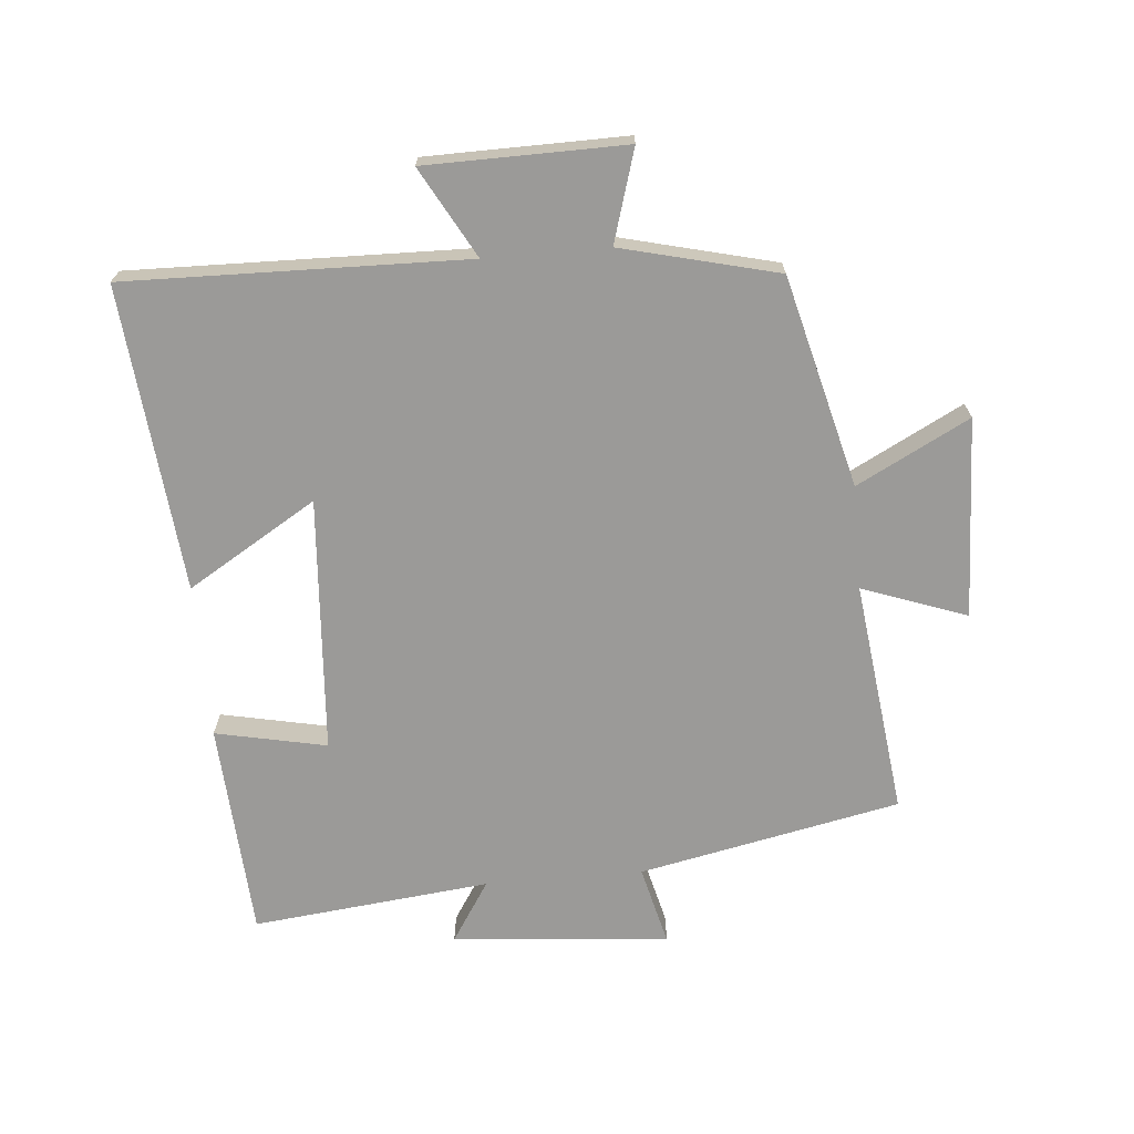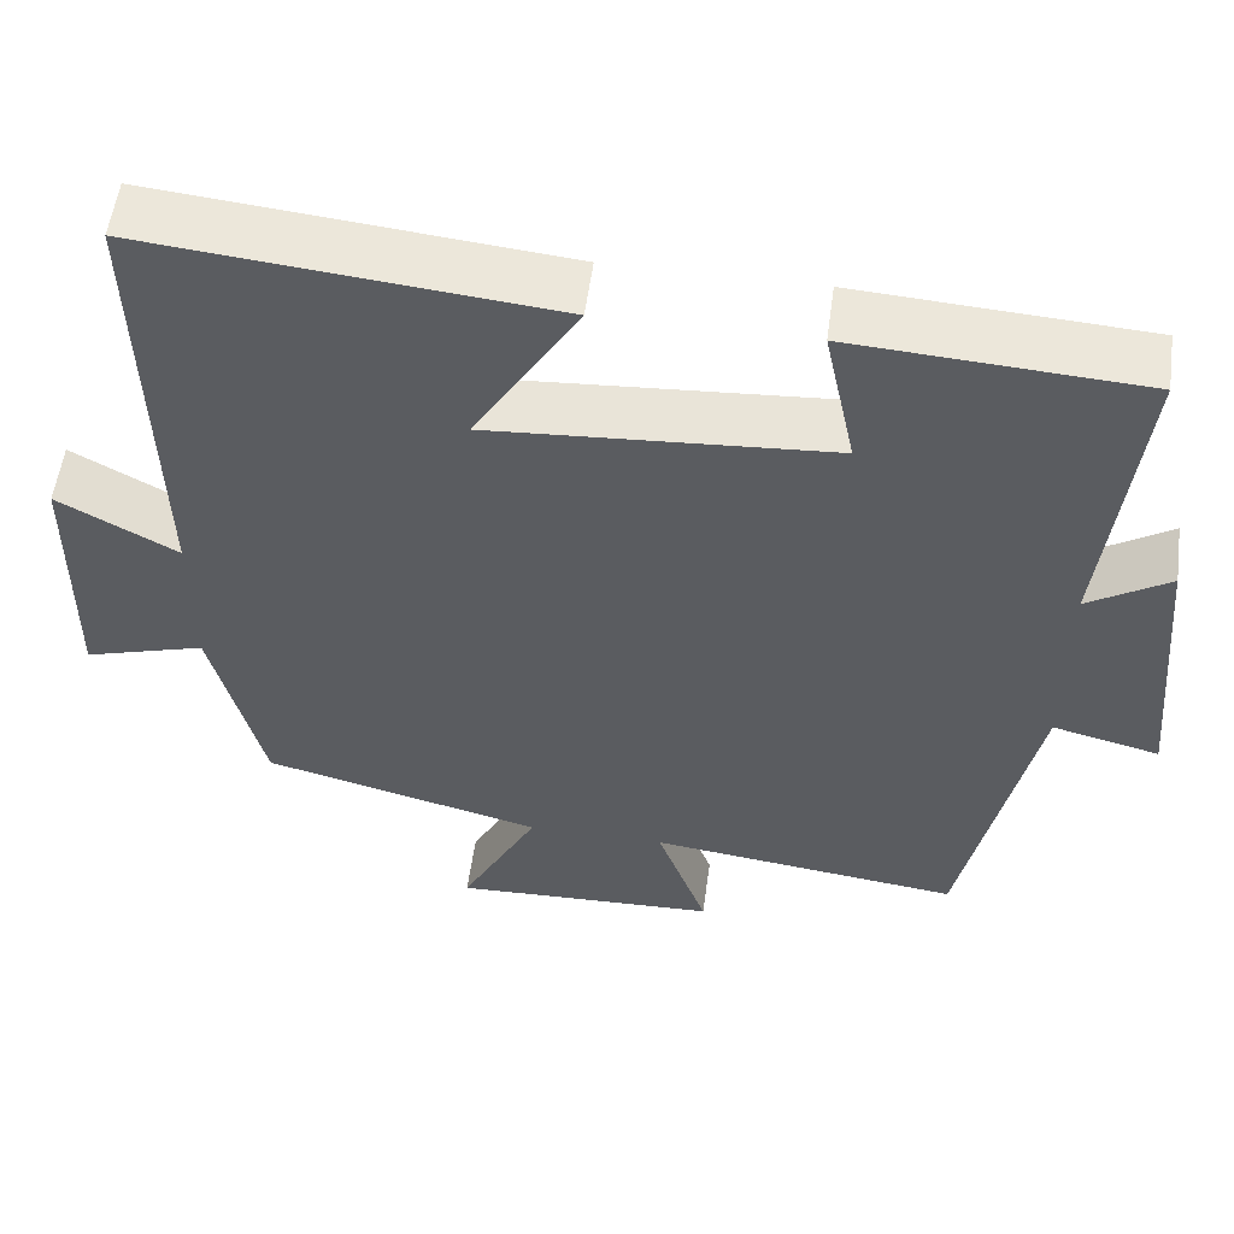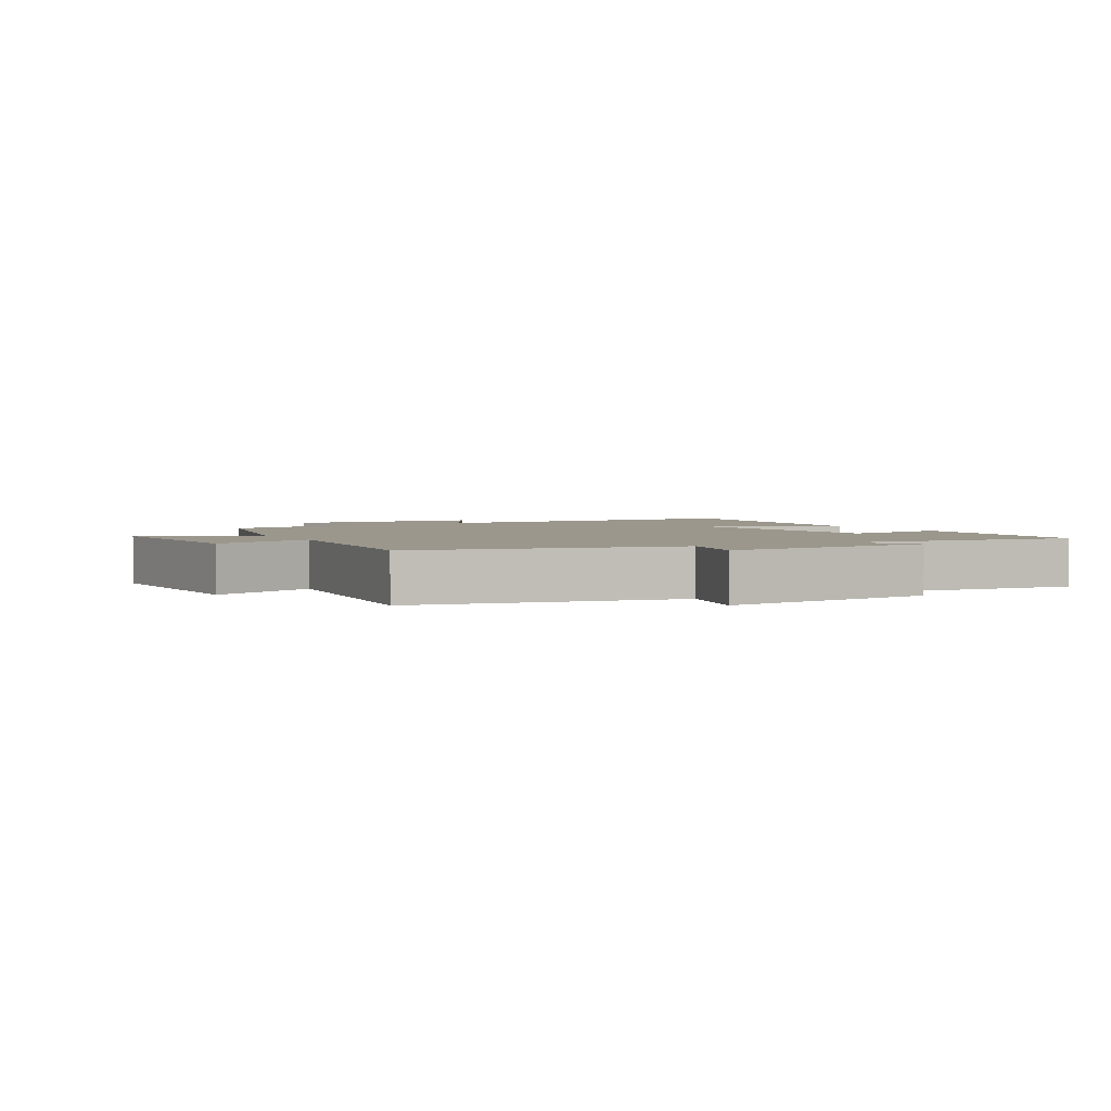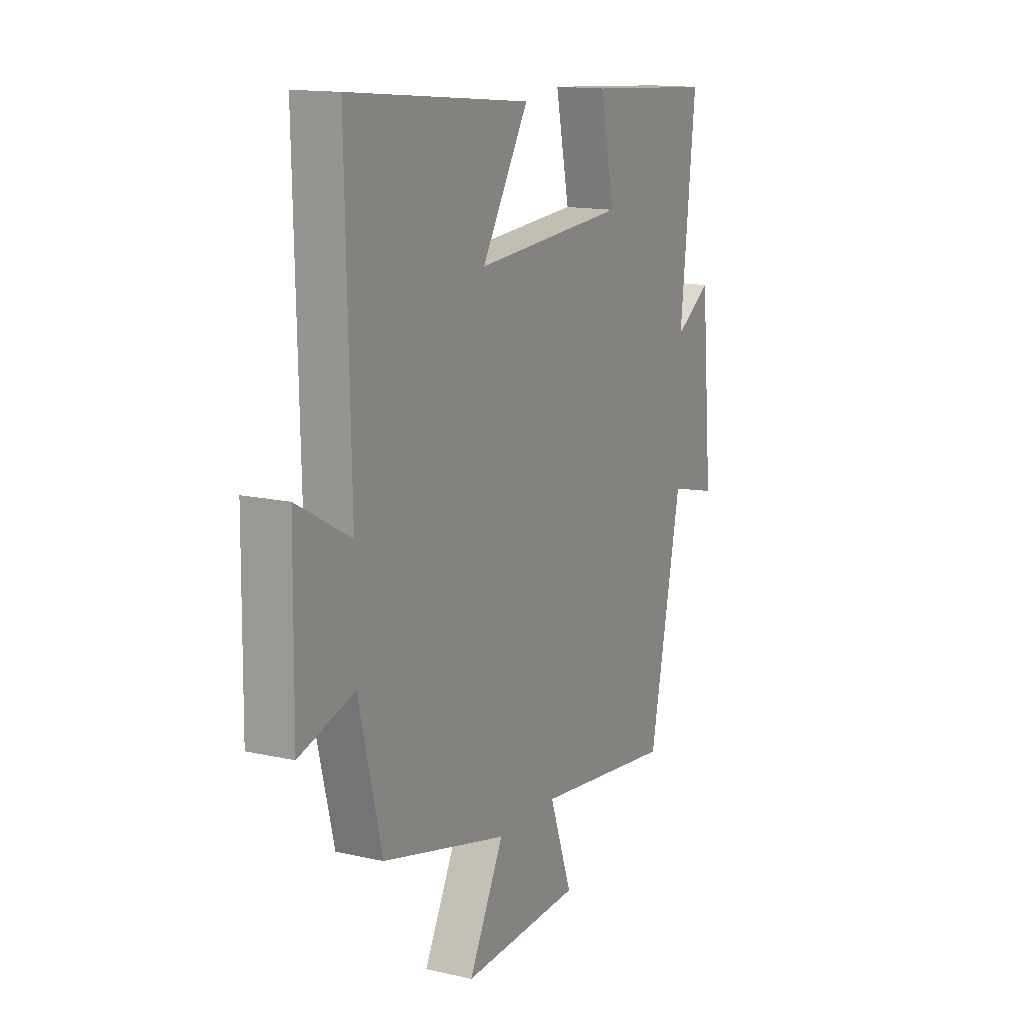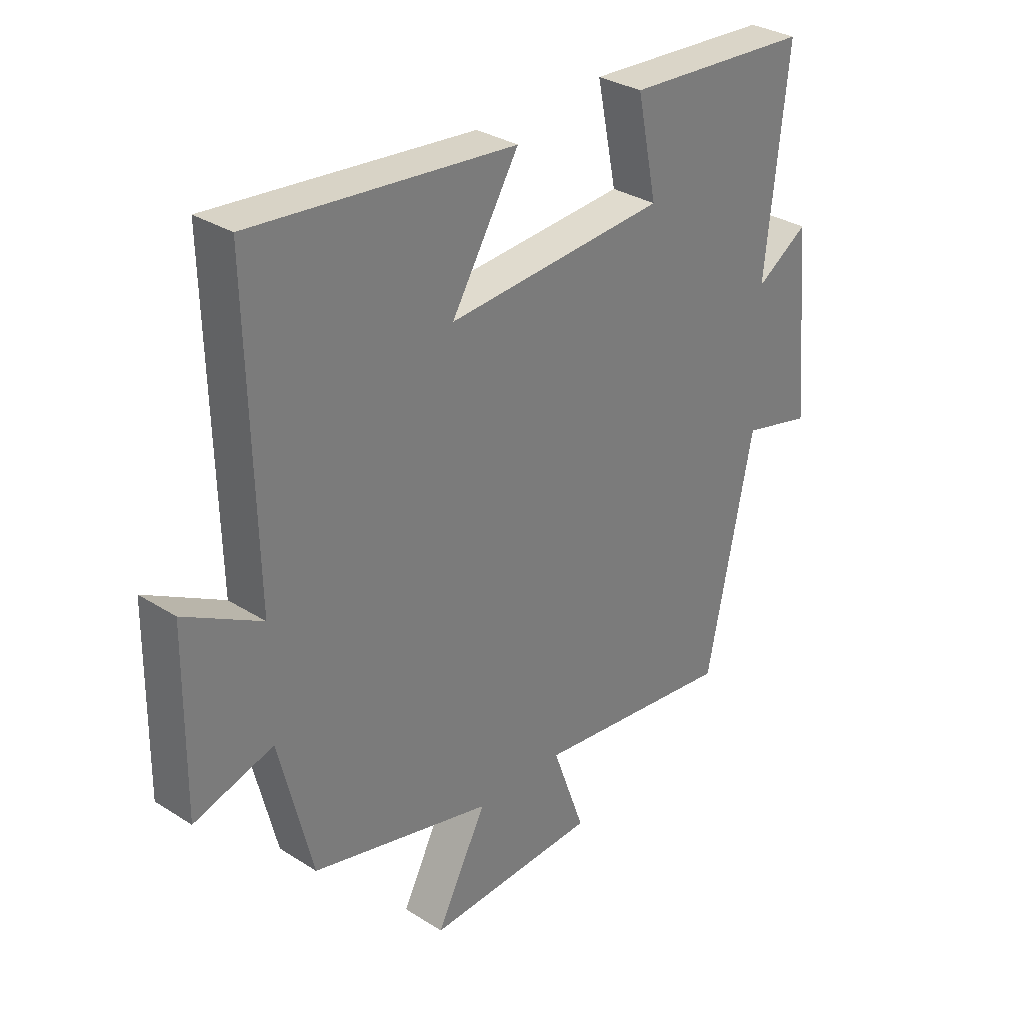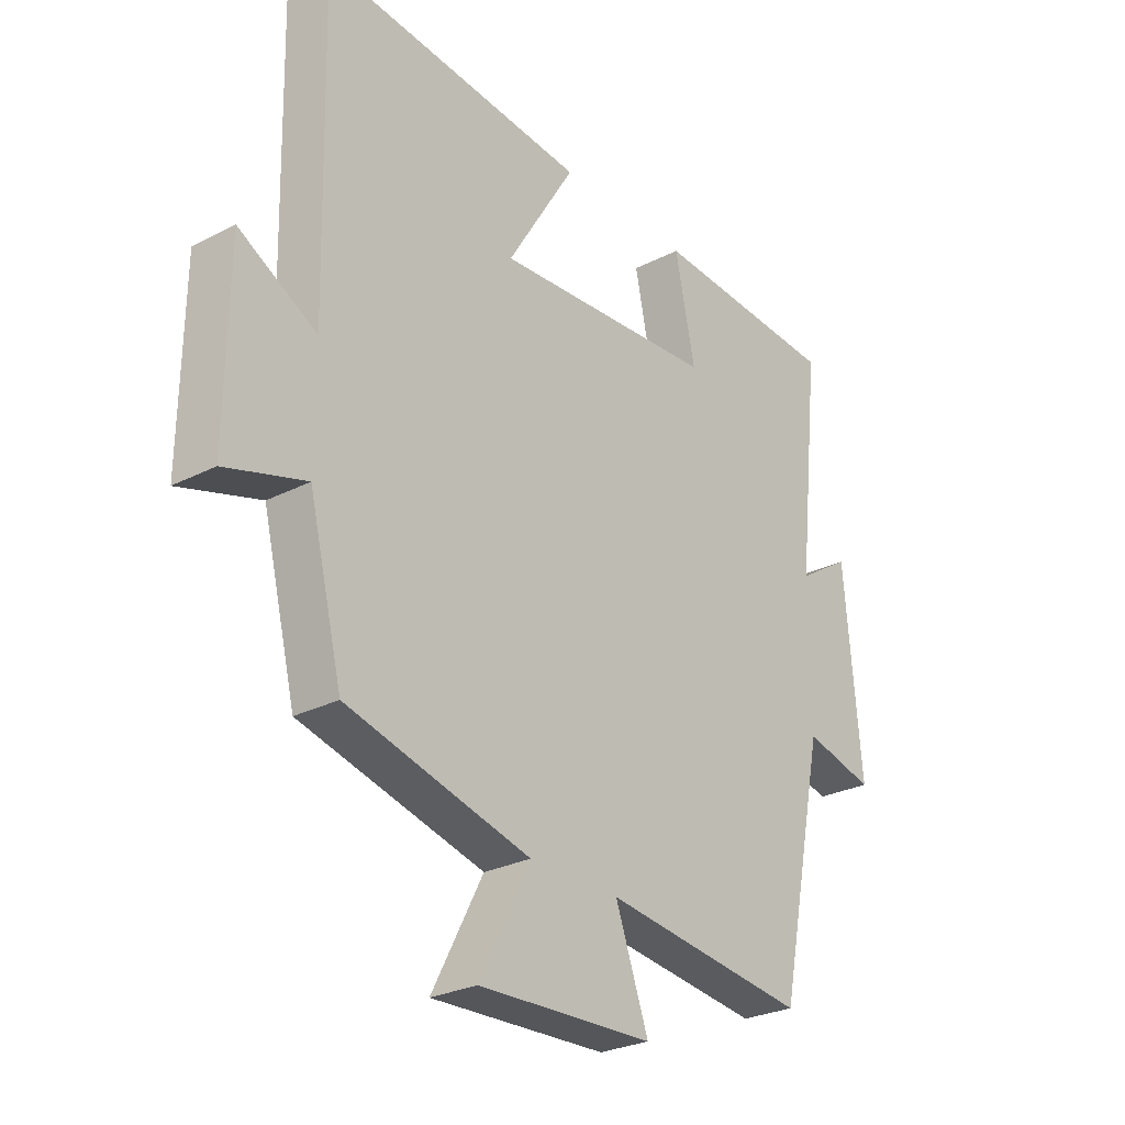
<metadata>
{"format":"obj","ext":"obj","renderer":"f3d","projection":"perspective","resolution":1024,"background":"white","views":[{"elev":-69.3,"azim":95.0,"up":"+Y"},{"elev":55.2,"azim":-172.3,"up":"+Z"},{"elev":2.7,"azim":-119.4,"up":"+Y"},{"elev":14.2,"azim":116.6,"up":"+Z"},{"elev":31.6,"azim":131.9,"up":"+Z"},{"elev":-27.2,"azim":128.4,"up":"+Z"}]}
</metadata>
<code>
v -0.54 0.07 0.479
v -0.203 0.07 0.5
v -0.239 0.07 0.327
v 0.159 0.07 0.299
v 0.037 0.07 0.5
v 0.512 0.07 0.546
v 0.5 0.07 0.017
v 0.639 0.07 0.094
v 0.643 0.07 -0.216
v 0.5 0.07 -0.173
v 0.44 0.07 -0.416
v 0.112 0.07 -0.5
v 0.203 0.07 -0.675
v -0.109 0.07 -0.663
v -0.05 0.07 -0.5
v -0.416 0.07 -0.545
v -0.5 0.07 -0.138
v -0.625 0.07 -0.169
v -0.595 0.07 0.169
v -0.5 0.07 0.108
v -0.54 0 0.479
v -0.203 0 0.5
v -0.239 0 0.327
v 0.159 0 0.299
v 0.037 0 0.5
v 0.512 0 0.546
v 0.5 0 0.017
v 0.639 0 0.094
v 0.643 0 -0.216
v 0.5 0 -0.173
v 0.44 0 -0.416
v 0.112 0 -0.5
v 0.203 0 -0.675
v -0.109 0 -0.663
v -0.05 0 -0.5
v -0.416 0 -0.545
v -0.5 0 -0.138
v -0.625 0 -0.169
v -0.595 0 0.169
v -0.5 0 0.108
f 17 18 19 20
f 15 16 17 20
f 15 20 1
f 12 13 14 15
f 10 11 12 15
f 10 15 1
f 7 8 9 10
f 4 5 6 7
f 3 4 7 10
f 1 2 3
f 1 3 10
f 40 39 38 37
f 40 37 36 35
f 21 40 35
f 35 34 33 32
f 35 32 31 30
f 21 35 30
f 30 29 28 27
f 27 26 25 24
f 30 27 24 23
f 23 22 21
f 30 23 21
f 1 21 22 2
f 2 22 23 3
f 3 23 24 4
f 4 24 25 5
f 5 25 26 6
f 6 26 27 7
f 7 27 28 8
f 8 28 29 9
f 9 29 30 10
f 10 30 31 11
f 11 31 32 12
f 12 32 33 13
f 13 33 34 14
f 14 34 35 15
f 15 35 36 16
f 16 36 37 17
f 17 37 38 18
f 18 38 39 19
f 19 39 40 20
f 20 40 21 1

</code>
